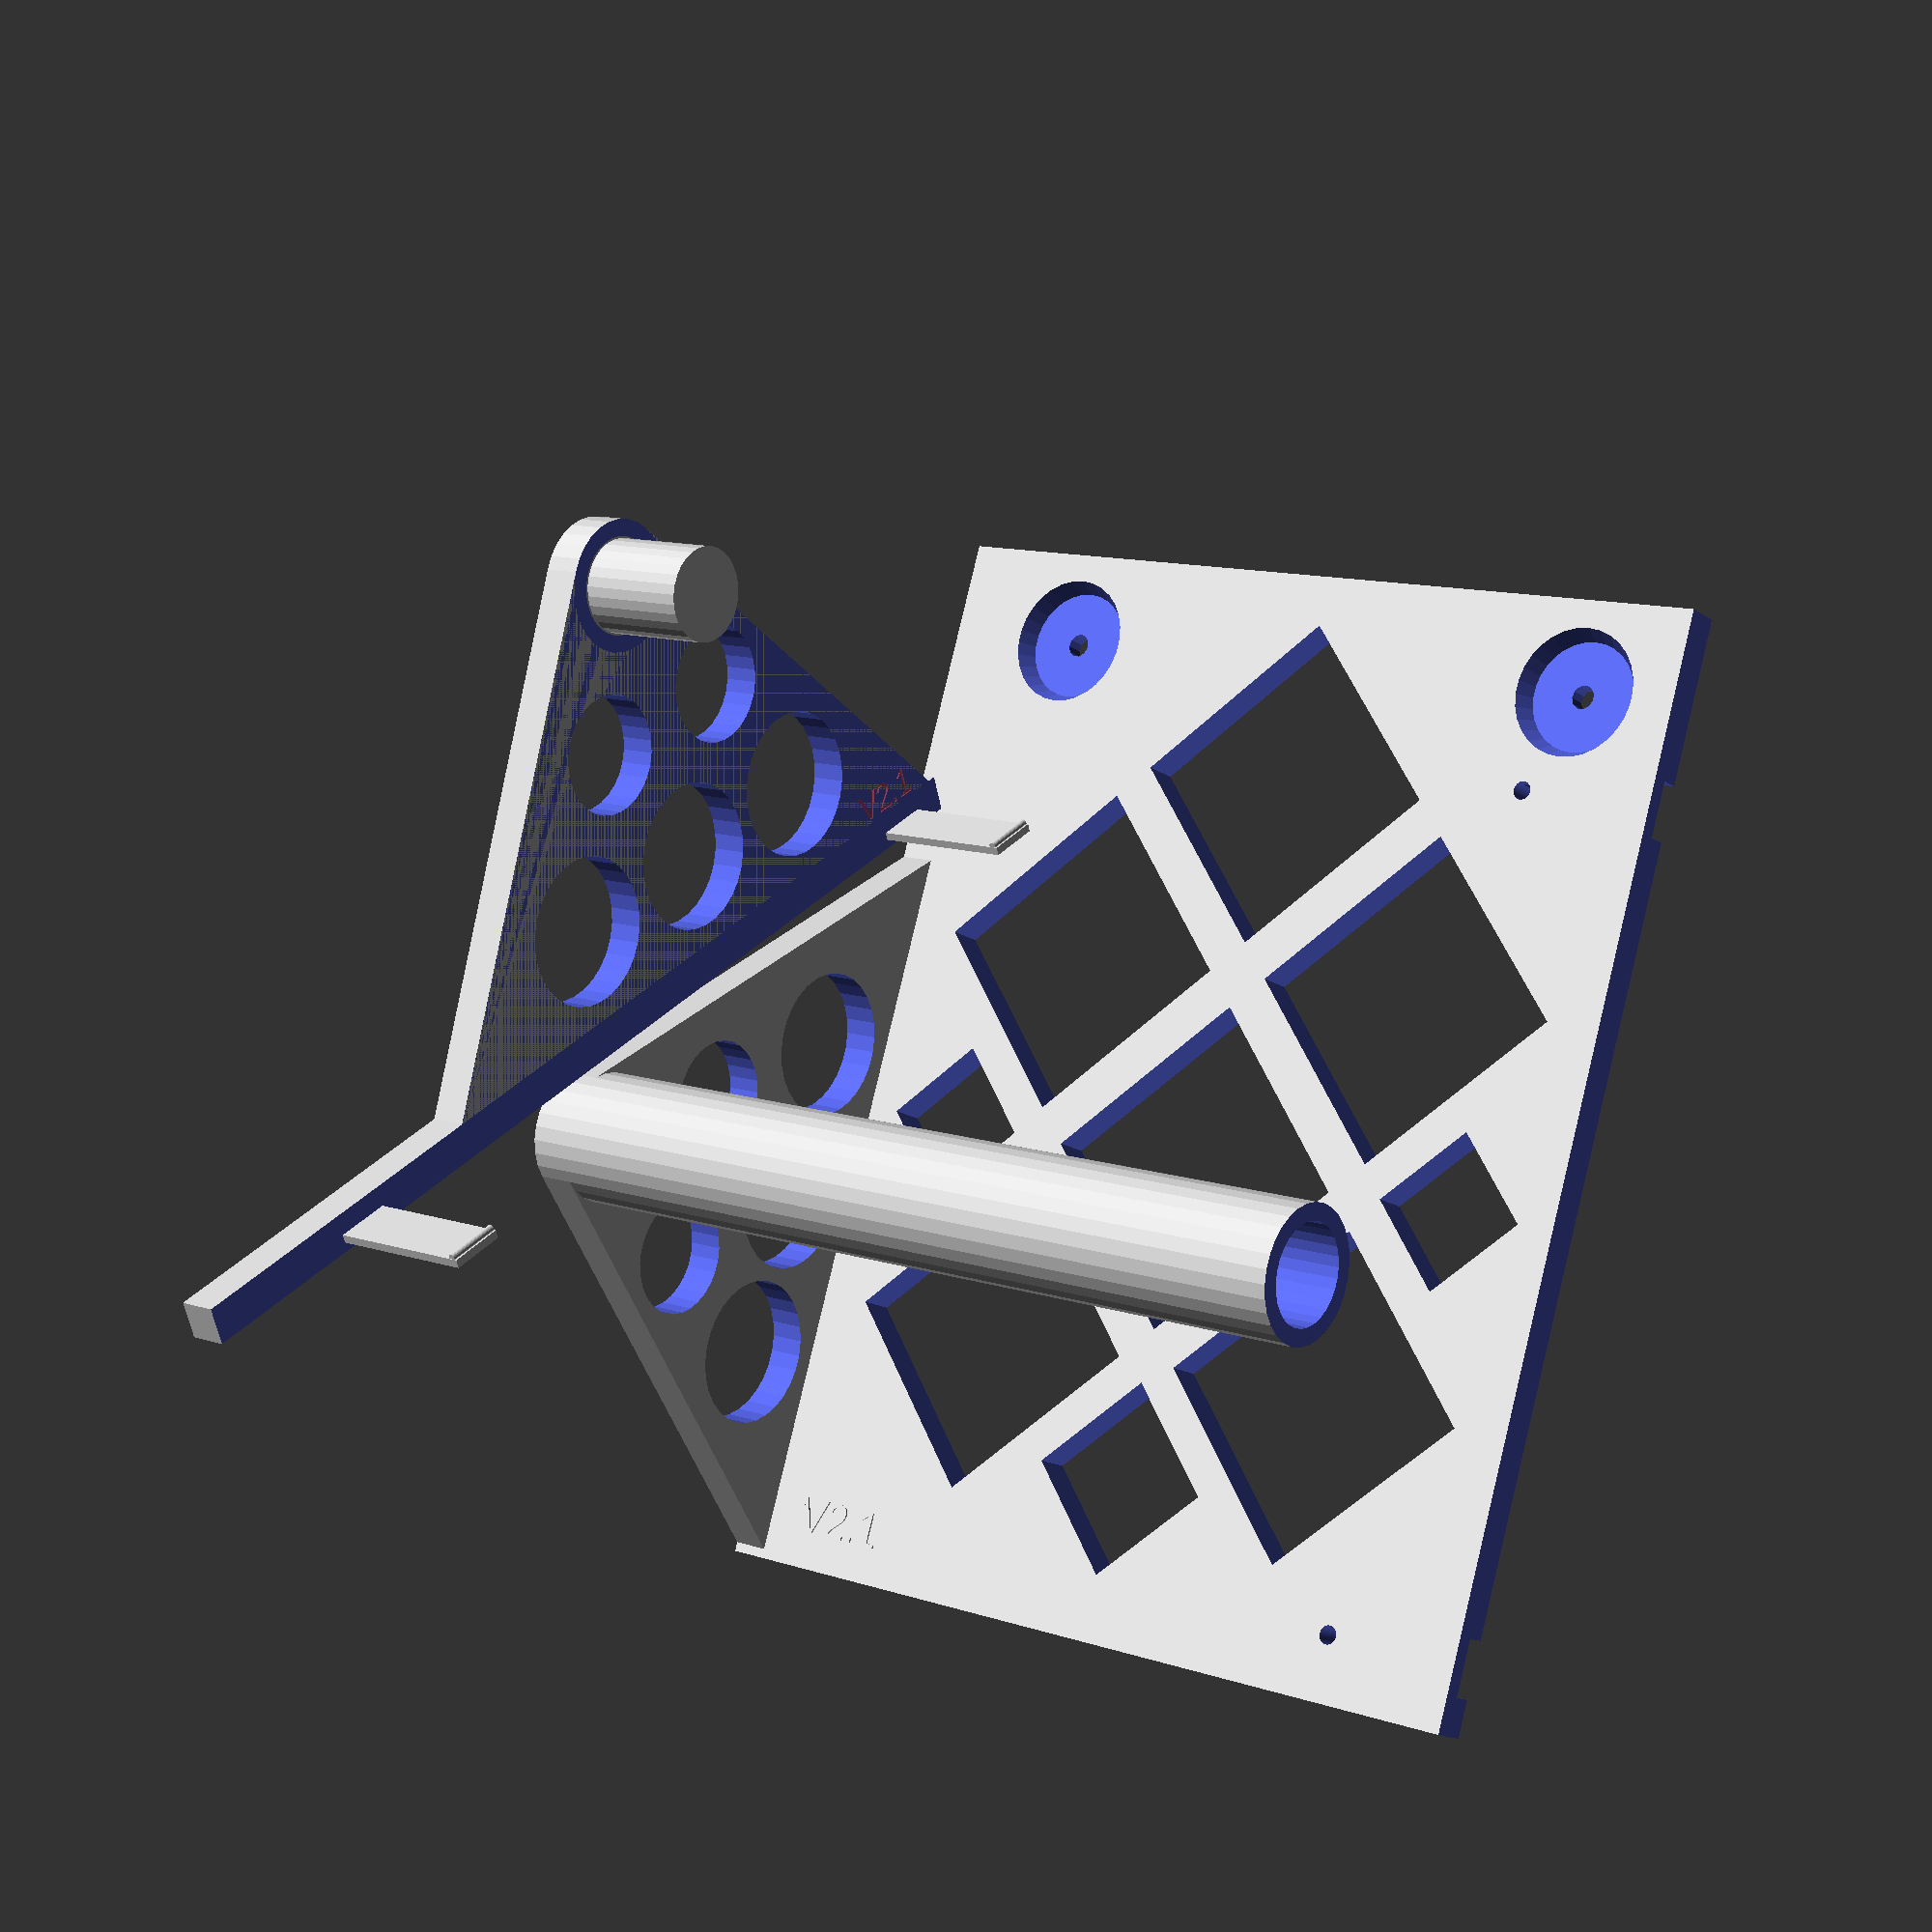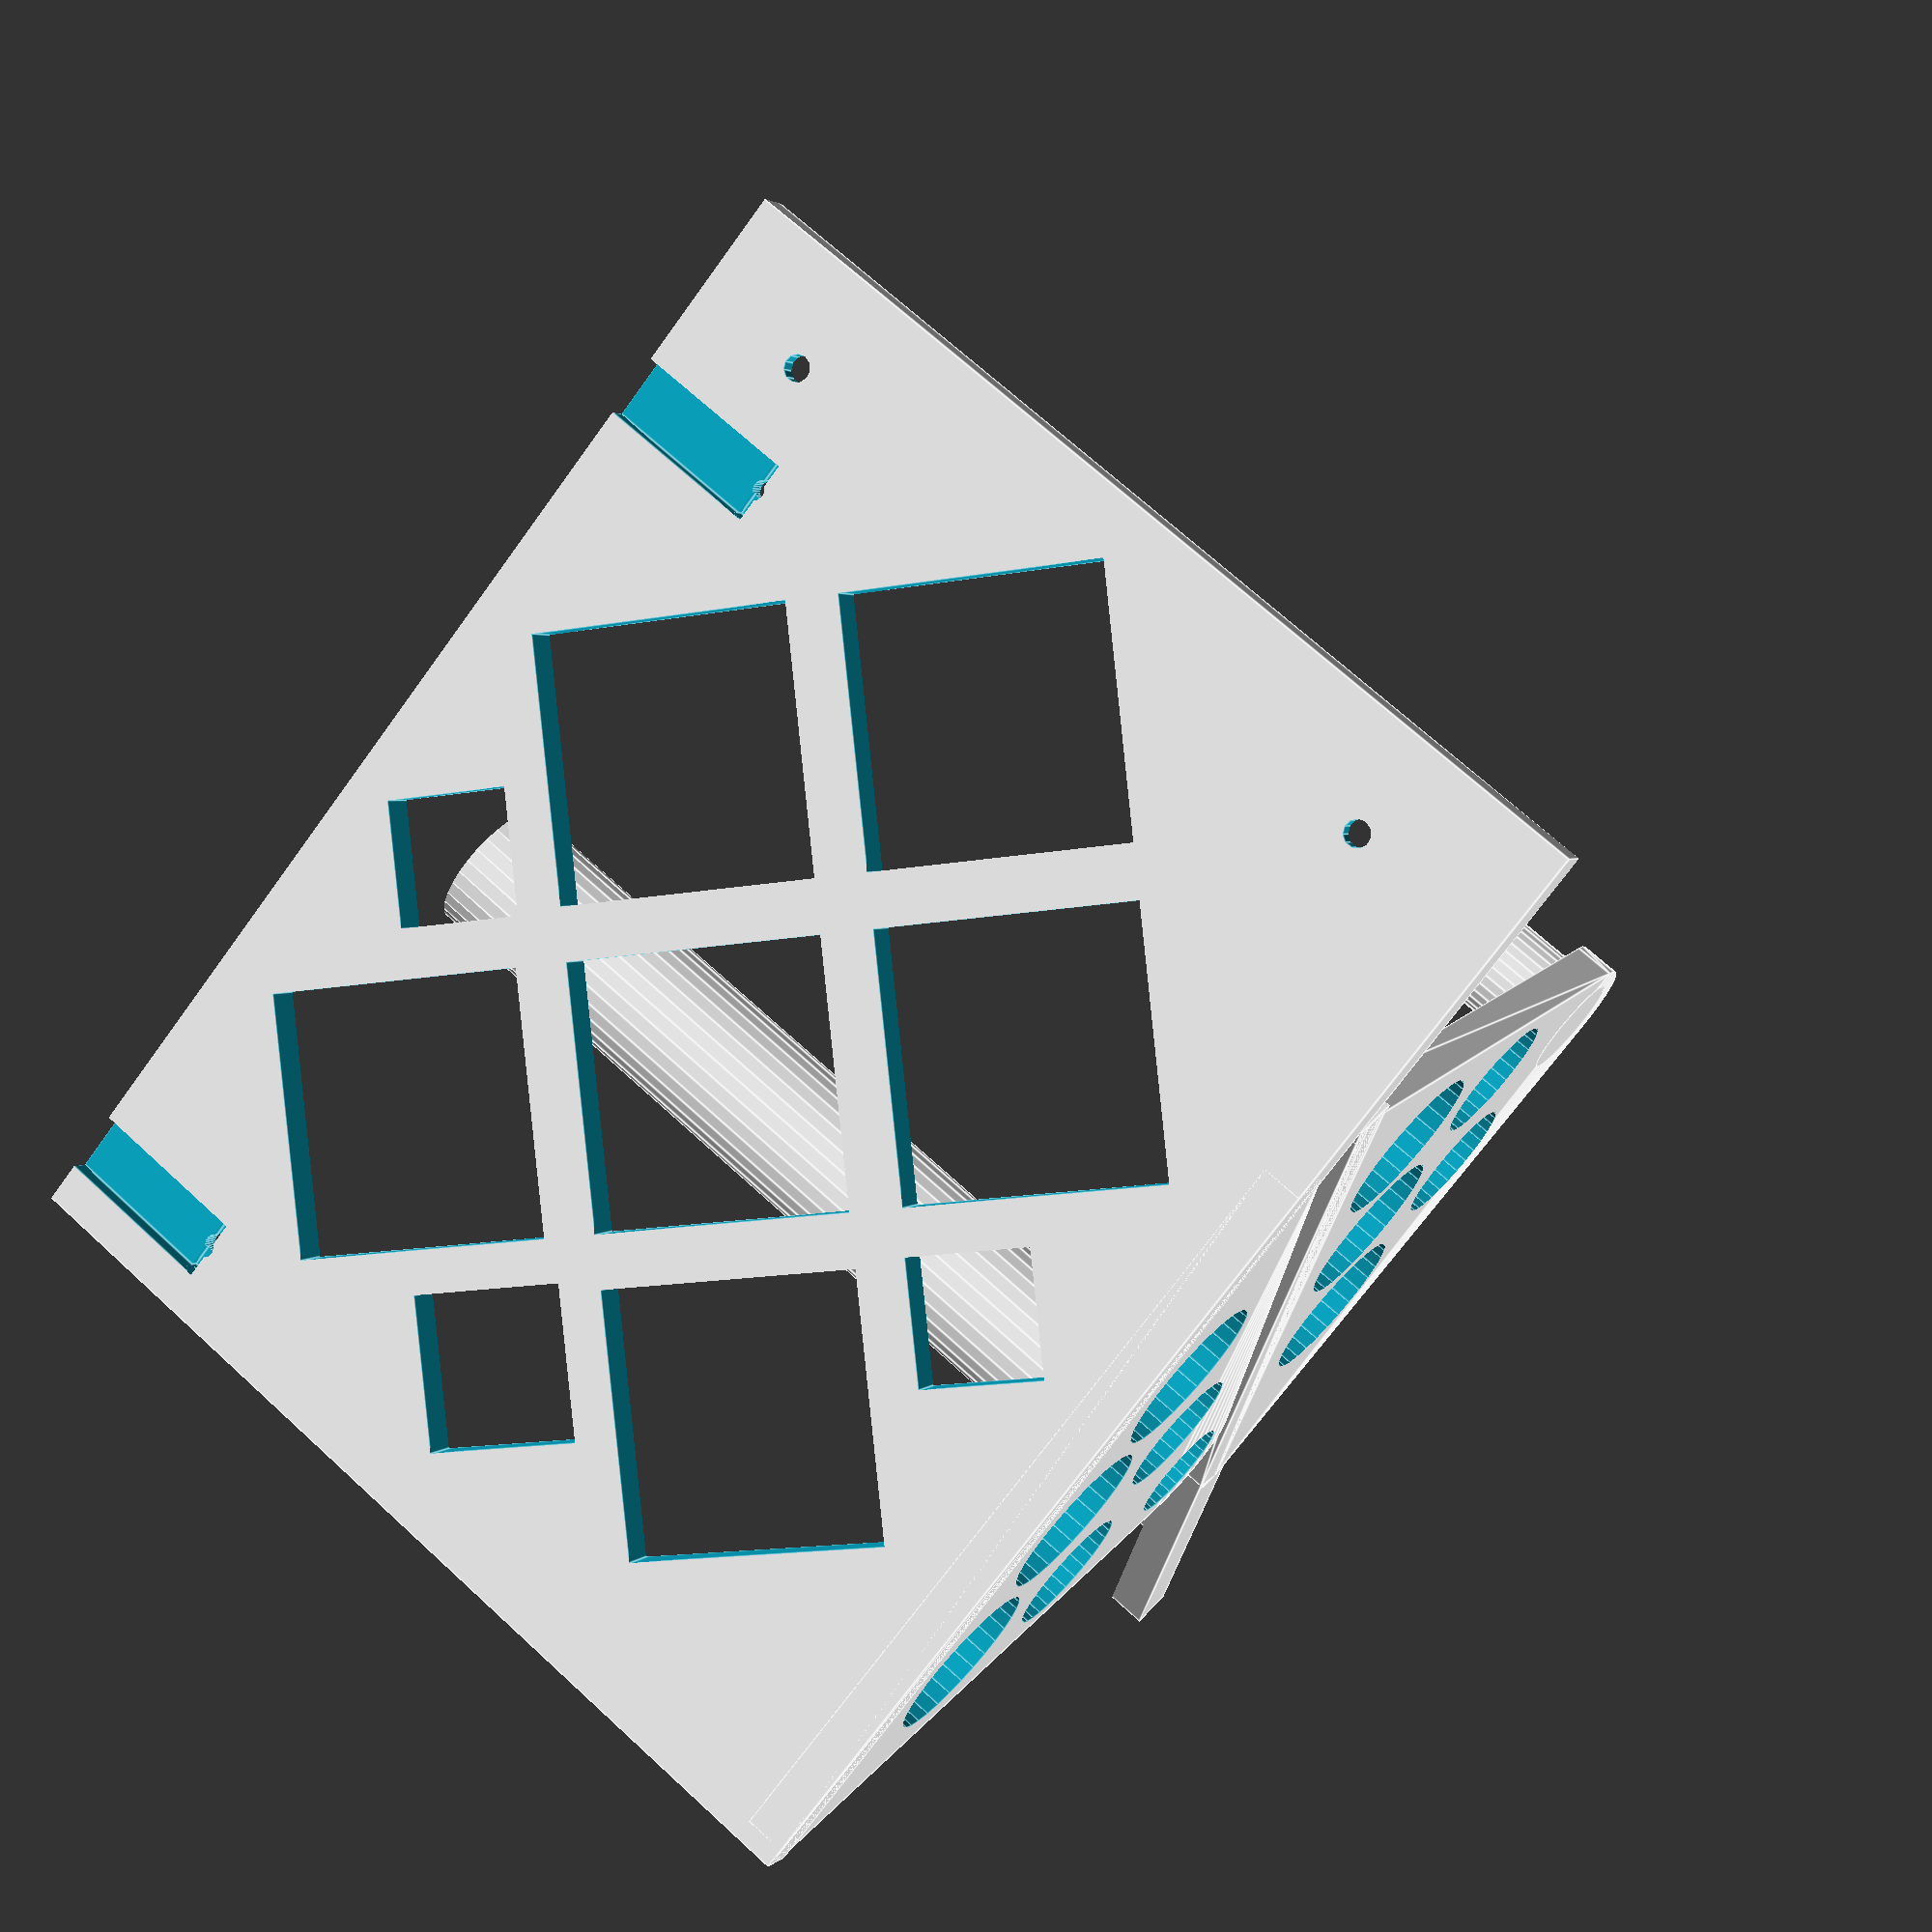
<openscad>
// Paper towel roll holder

// Copyright 2022 Heikki Suonsivu
// Licensed under Creative Commons CC-BY-NC-SA, see https://creativecommons.org/licenses/by-nc-sa/4.0/
// For commercial licensing, please contact directly, hsu-3d@suonsivu.net, +358 40 551 9679


// height=x
// depth=y
// width=z

print=3; // 1=left, 2=right
versiontext="V2.1";
font = "Liberation Sans";
textdepth = 0.5;

rollwidth=226;
rolldiameteroutside=200;
rolldiameterinside=35; //3;
rollextra=5; // Distance from backplate to roll
rollborediameter=26;
screwdistance=166.5;

backplateheight=295;
backplatedepth=10;
holdersupportdepth=rolldiameteroutside/2+backplatedepth;
holdersupportwidth=10;
backplatewidth=rollwidth+holdersupportwidth*2;

rollaxisdepth=rolldiameteroutside/2+backplatedepth+rollextra;
rollaxisheight=rolldiameteroutside/2;
rollborewidth=40; // rollwidth + 2*holdersupportwidth + 10;

screwrecessdiameter=30;
screwrecessdepth=5;
screwrecessmid=backplatewidth/2;
screwrecessheight=backplateheight-screwrecessdiameter/2-10;
screwrecessleft=screwrecessmid-screwdistance/2;
screwrecessright=screwrecessmid+screwdistance/2;

screwholediameter=6.5;

fingerwidth=40;
fingerdepth=2.5;
fingerdepthposition=2.5;
fingerheight=15;
fingerupper=backplateheight - 45 - fingerheight; // rollaxisheight*2+backplatedepth/2-10-fingerheight;
fingerlower=10;
fingernotchdepth=2; //backplatedepth;
fingernotchmalediameter=1;
fingernotchwidth=3;

tolerance=0.20;
tolerancedepth=0.30;
diametertolerance=0.96; // 97;
  
holeedge=63;
roundholediameter=40;
holezadjust=6;

module holder() {
  difference() {
    union() {
      cube([backplateheight,backplatedepth,backplatewidth],center=false);

      hull() {
	translate([backplatedepth/2,backplatedepth/2,0]) cylinder(h=holdersupportwidth,d=backplatedepth);
	translate([rollaxisheight,rollaxisdepth,0]) cylinder(h=holdersupportwidth,d=rolldiameterinside);
	translate([rollaxisheight*2,backplatedepth/2,0]) cylinder(h=holdersupportwidth,d=backplatedepth);
      };

      translate([0,0,backplatewidth-holdersupportwidth])
	hull() {
	translate([backplatedepth/2,backplatedepth/2,0]) cylinder(h=holdersupportwidth,d=backplatedepth);
	translate([rollaxisheight,rollaxisdepth,0]) cylinder(h=holdersupportwidth,d=rolldiameterinside);
	translate([rollaxisheight*2,backplatedepth/2,0]) cylinder(h=holdersupportwidth,d=backplatedepth);
      };

      translate([rollaxisheight,rollaxisdepth,holdersupportwidth])
	cylinder(h=rollwidth+1,d=rolldiameterinside);
      
      translate([10,10,holdersupportwidth+10]) rotate([-90,270,0]) linear_extrude(height = textdepth) text(text = str(versiontext), font = font, size = 10, valign="baseline");
    }

    translate([rollaxisheight,rollaxisdepth,-0.01])
      cylinder(h=rollwidth+holdersupportwidth*2+1,d=rollborediameter);

    translate([screwrecessheight,screwrecessdepth,screwrecessleft]) rotate([-90,0,0]) cylinder(h=backplatedepth+0.01,d1=screwrecessdiameter,d2=screwrecessdiameter+backplatedepth+0.01);
    translate([screwrecessheight,screwrecessdepth,screwrecessright]) rotate([-90,0,0]) cylinder(h=backplatedepth+0.01,d1=screwrecessdiameter,d2=screwrecessdiameter+backplatedepth+0.01);

    translate([screwrecessheight,-0.01,screwrecessleft]) rotate([-90,0,0]) cylinder(h=backplatedepth+1,d=screwholediameter);
    translate([screwrecessheight,-0.01,screwrecessright]) rotate([-90,0,0]) cylinder(h=backplatedepth+1,d=screwholediameter);

    // Lightening holes
    for (x=[holeedge/2:holeedge*1.7:backplateheight - holeedge])
      for (z=[holeedge + holezadjust:holeedge*1.7:backplatewidth - holeedge - holdersupportwidth + holezadjust])
	translate([x,-0.01,z]) rotate([0,45,0]) cube([holeedge,backplatedepth+1,holeedge]);
    z = holeedge + holeedge*1.7/2 + holezadjust;
    for (x=[holeedge/2+holeedge*1.7/2:holeedge*1.7:backplateheight - holeedge / 2]) translate([x,-0.01,z]) rotate([0,45,0]) cube([holeedge,backplatedepth+1,holeedge]);

    x1 = holeedge/3.5;
    z1 = holeedge + holeedge*1.7/2 + holezadjust;
    translate([x1,-0.01,z1]) rotate([0,45,0]) cube([holeedge/1.7,backplatedepth+1,holeedge/1.7]);

    x2 = holeedge/2+holeedge*1.7/2 + 24;
    z2 = holeedge / 2 + 3 + holezadjust;
    translate([x2,-0.01,z2]) rotate([0,45,0]) cube([holeedge/2.1,backplatedepth+1,holeedge/2.1]);

    x3 = holeedge/2+holeedge*1.7/2 + 24;
    z3 = holeedge / 2 + 3 + holeedge * 2.6 + holezadjust;
    translate([x3,-0.01,z3]) rotate([0,45,0]) cube([holeedge/2.1,backplatedepth+1,holeedge/2.1]);

    // Lightening holes in roll supports
    for (x=[55:roundholediameter*1.1:160]) {
      y = 35;
      translate([x,y,-0.1]) cylinder(h=rollwidth + holdersupportwidth * 2 + 1, d=roundholediameter);
    }

    for (x=[55+roundholediameter/2:roundholediameter*1.1:160]) {
      y = 75;
      translate([x,y,-0.1]) cylinder(h=rollwidth + holdersupportwidth * 2 + 1, d=roundholediameter * 0.8);
    }

  }

}

module left() {
  difference() {
    holder();
    translate([-0.01,-0.01,holdersupportwidth+rollwidth-0.01]) cube([backplateheight+0.1,rollaxisdepth+rolldiameterinside+0.01,holdersupportwidth+1],center=false);
    translate([fingerupper,-0.01,holdersupportwidth+rollwidth-fingerwidth]) cube([fingerheight+tolerance,fingerdepthposition+fingerdepth+tolerance,fingerwidth+tolerance],center=false);
    translate([fingerupper,-0.01,holdersupportwidth+rollwidth-fingerwidth]) cube([fingerheight+tolerance,fingerdepthposition+fingerdepth+fingernotchdepth+tolerance,fingernotchwidth+tolerance]);
    translate([fingerupper+fingerheight/2,-0.01,holdersupportwidth+rollwidth-fingerwidth+1.5]) rotate([0,90,90]) cylinder(h=holdersupportwidth+1,d=5,$fn=30);
    translate([fingerlower,-0.01,holdersupportwidth+rollwidth-fingerwidth]) cube([fingerheight+tolerance,fingerdepthposition+fingerdepth+tolerance,fingerwidth+tolerance],center=false);
    translate([fingerlower,-0.01,holdersupportwidth+rollwidth-fingerwidth]) cube([fingerheight+tolerance,fingerdepthposition+fingerdepth+fingernotchdepth+tolerance,fingernotchwidth+tolerance]);
    translate([fingerlower+fingerheight/2,-0.01,holdersupportwidth+rollwidth-fingerwidth+1.5]) rotate([0,90,90]) cylinder(h=holdersupportwidth+1,d=5,$fn=30);
  }
 }

module right() {
  difference() {
    holder();
    translate([-0.01,-0.01,-0.01]) cube([backplateheight+0.1,rollaxisdepth+rolldiameterinside+0.01,holdersupportwidth+rollwidth+0.01],center=false);
    #translate([fingerlower,backplatedepth+1,backplatewidth-holdersupportwidth+textdepth-0.01]) rotate([0,180,0]) linear_extrude(height = textdepth) text(text = str(versiontext), font = font, size = 8, valign="baseline", halign="right");
  }
  translate([fingerupper,fingerdepthposition,holdersupportwidth+rollwidth-fingerwidth]) cube([fingerheight-tolerance,fingerdepth-tolerancedepth,fingerwidth-tolerance],center=false);
  translate([fingerupper,fingerdepthposition+fingerdepth,holdersupportwidth+rollwidth-fingerwidth+fingernotchwidth/2]) rotate([0,90,0]) cylinder(h=fingerheight-tolerancedepth,d=2*fingernotchmalediameter,$fn=30);
  translate([fingerlower,fingerdepthposition,holdersupportwidth+rollwidth-fingerwidth]) cube([fingerheight-tolerance,fingerdepth-tolerancedepth,fingerwidth-tolerance],center=false);
  translate([fingerlower,fingerdepthposition+fingerdepth,holdersupportwidth+rollwidth-fingerwidth+fingernotchwidth/2]) rotate([0,90,0]) cylinder(h=fingerheight-tolerancedepth,d=2*fingernotchmalediameter,$fn=30);
  translate([rollaxisheight,rollaxisdepth,rollwidth+holdersupportwidth*2-rollborewidth]) cylinder(h=rollborewidth,d=rollborediameter*diametertolerance);
  translate([rollaxisheight,rollaxisdepth,rollwidth+holdersupportwidth*2-holdersupportwidth]) cylinder(h=holdersupportwidth,d=rollborediameter);
 }


 if (print == 1 || print == 0) {
   left();
 }


 if (print == 2 || print == 0) {
   right();
 }

if (print == 3) {
  left();
  
  translate([rollaxisheight*2+rolldiameterinside/2,backplatedepth + 1,backplatewidth]) rotate([180,0,131]) right();
 }

</openscad>
<views>
elev=348.8 azim=291.8 roll=308.9 proj=p view=solid
elev=290.5 azim=209.6 roll=132.6 proj=p view=edges
</views>
